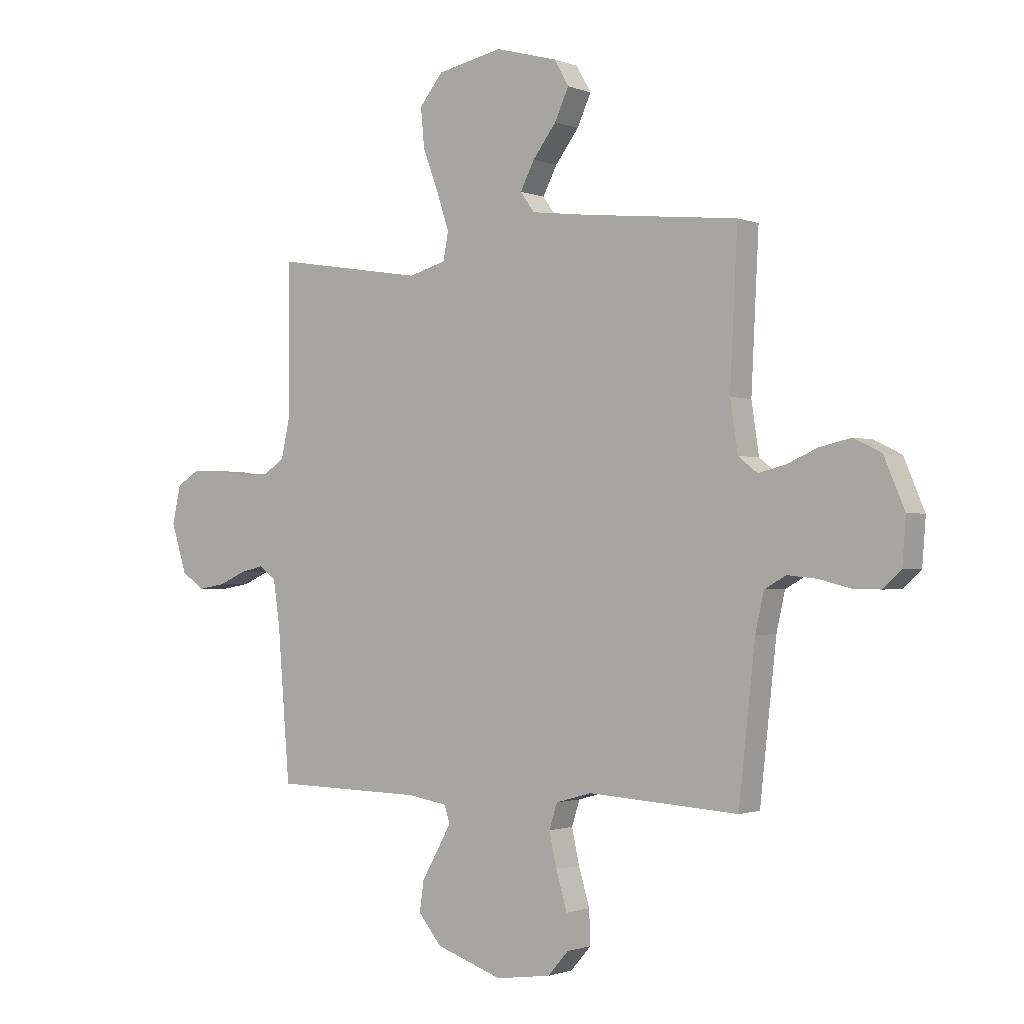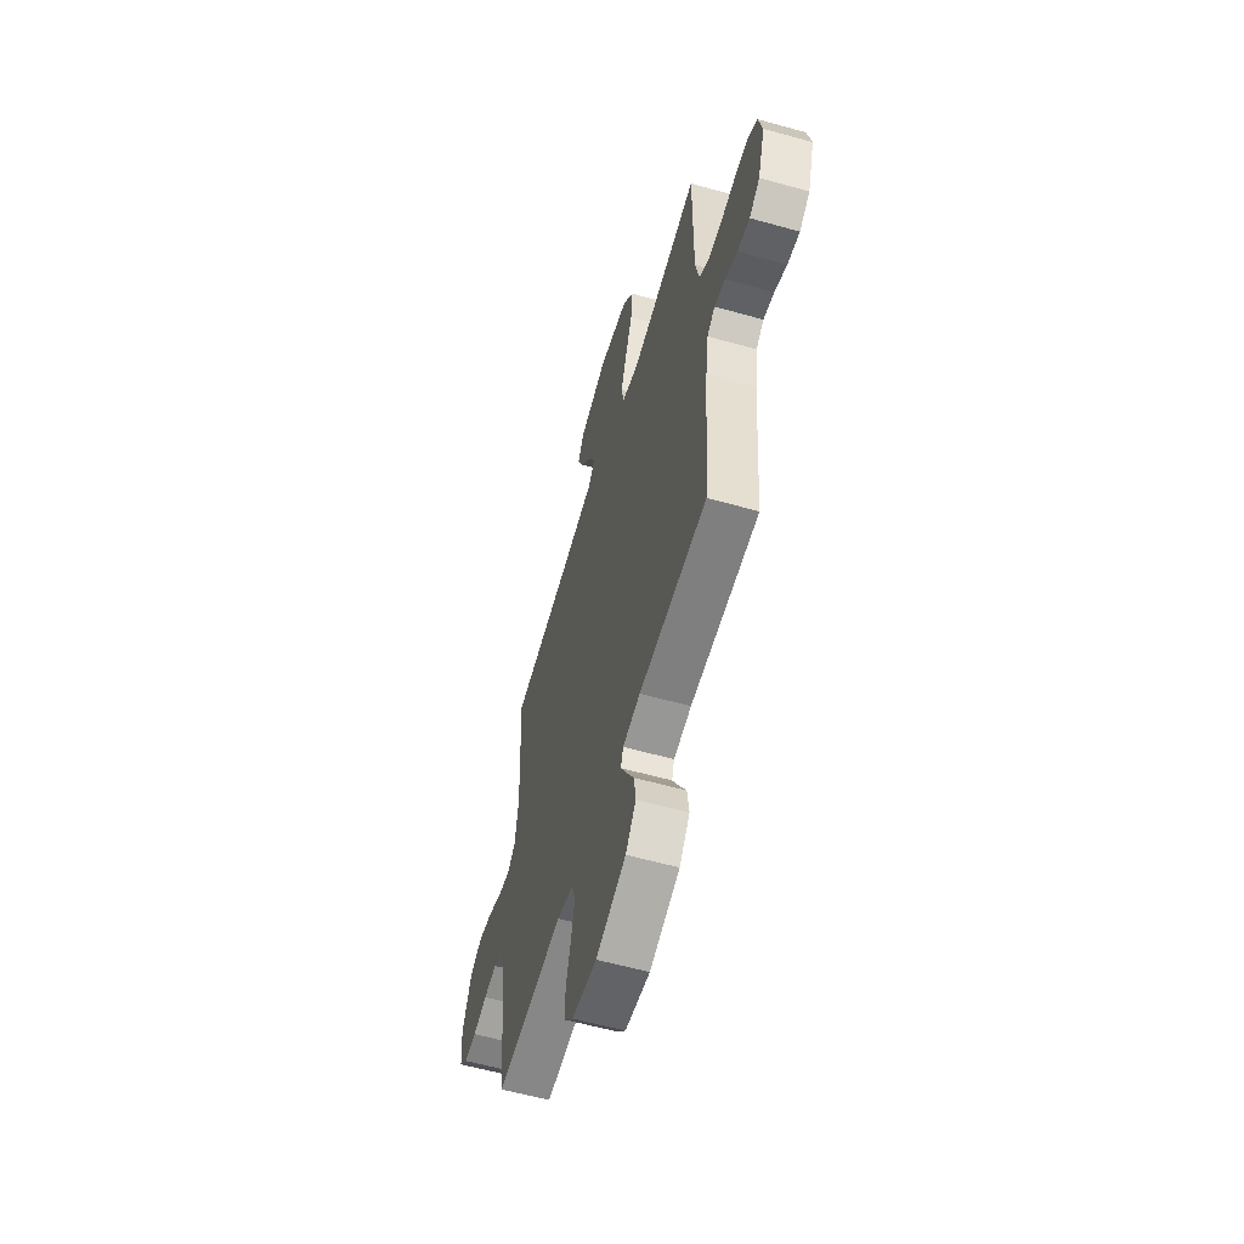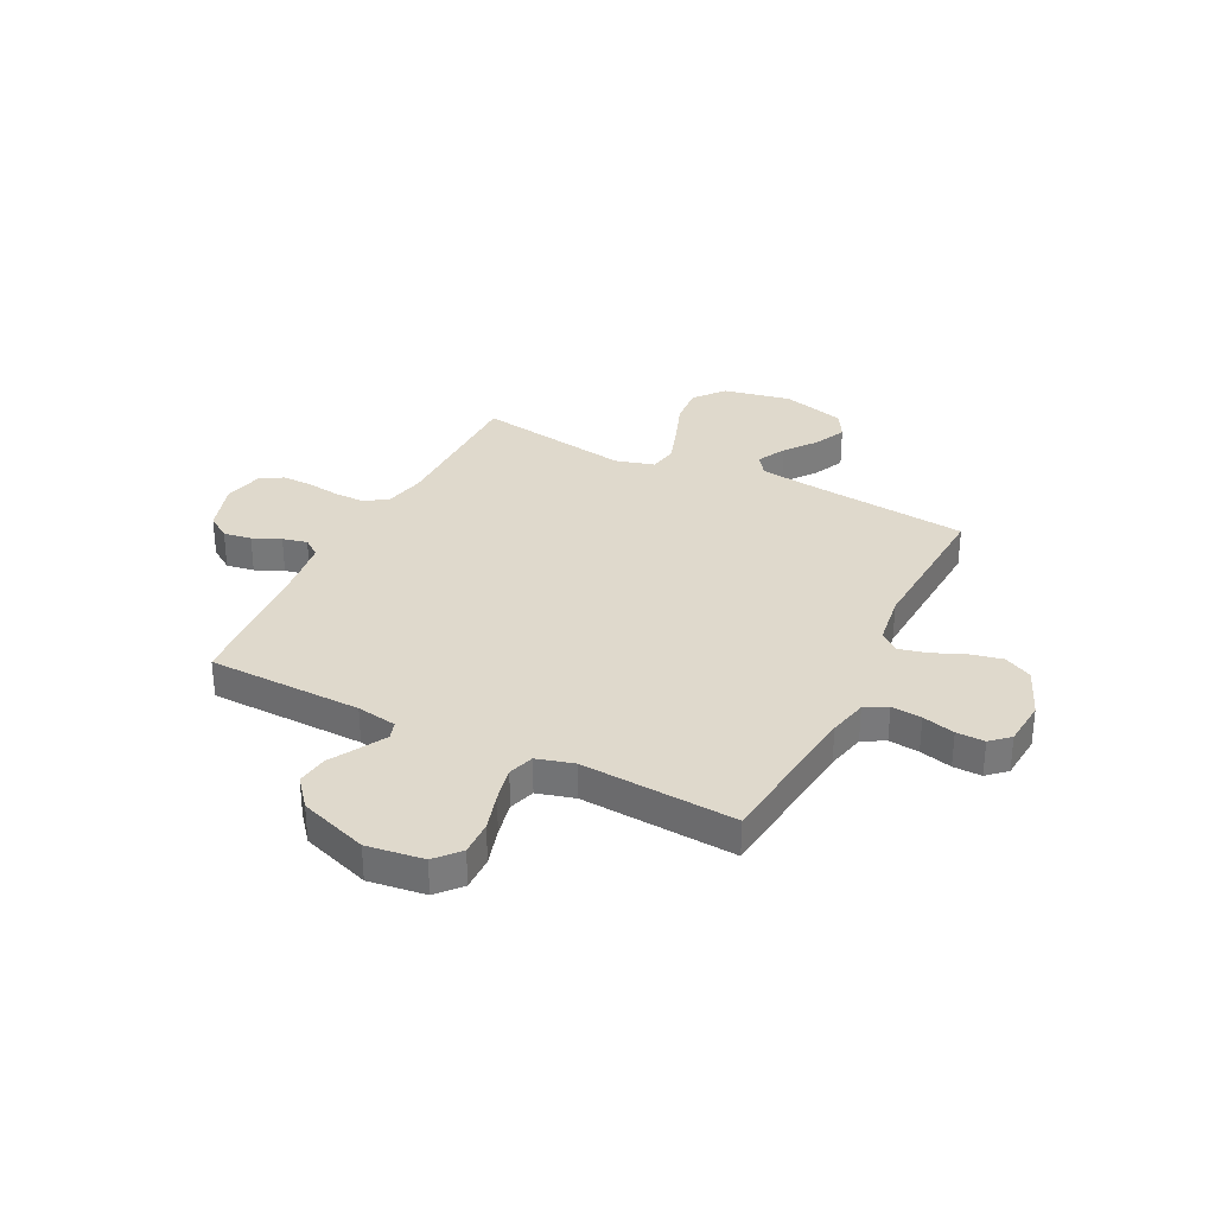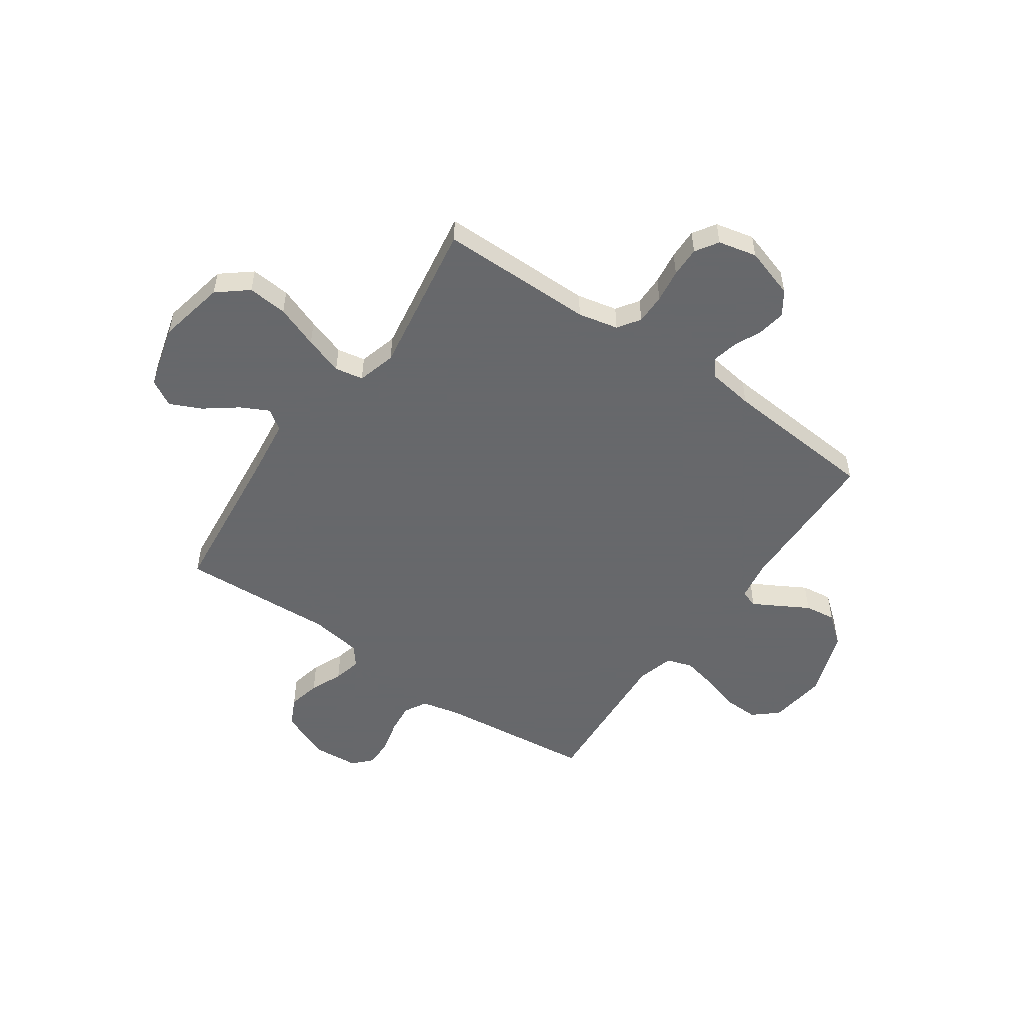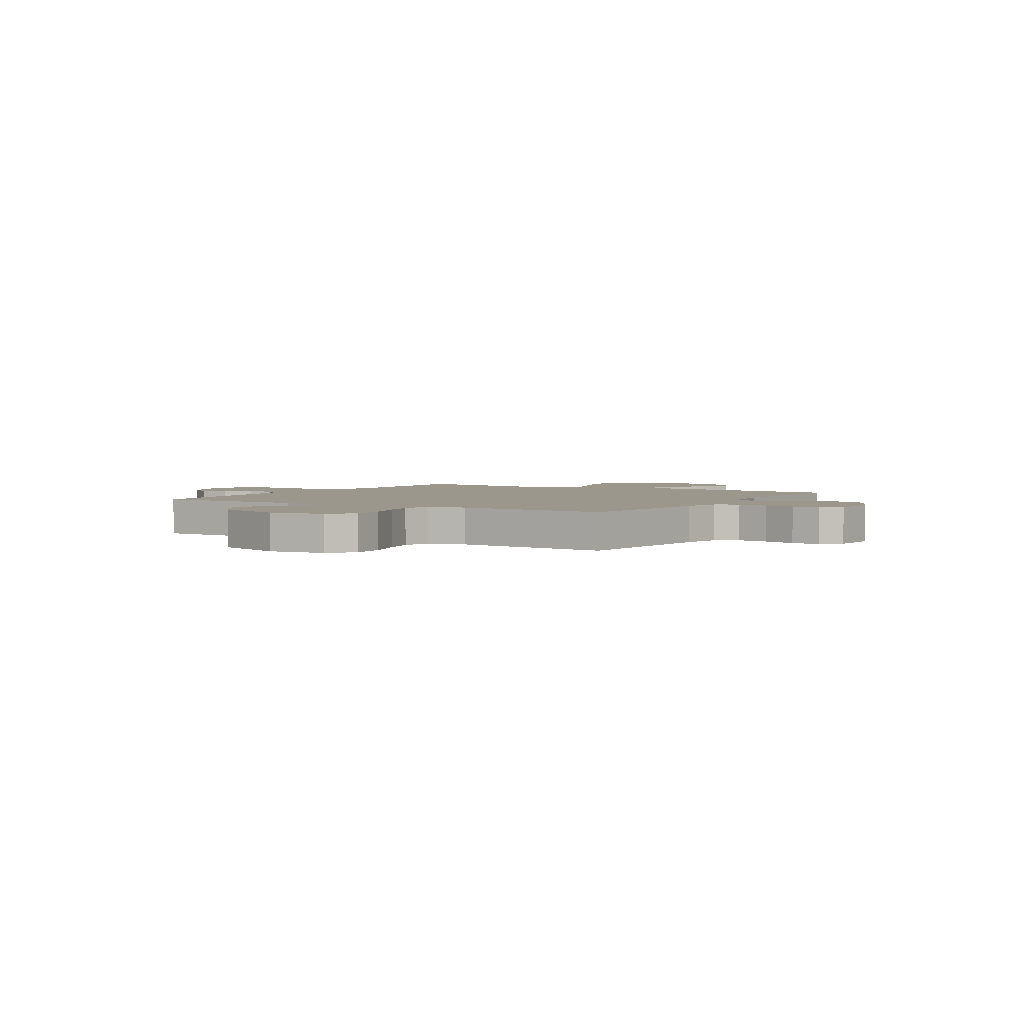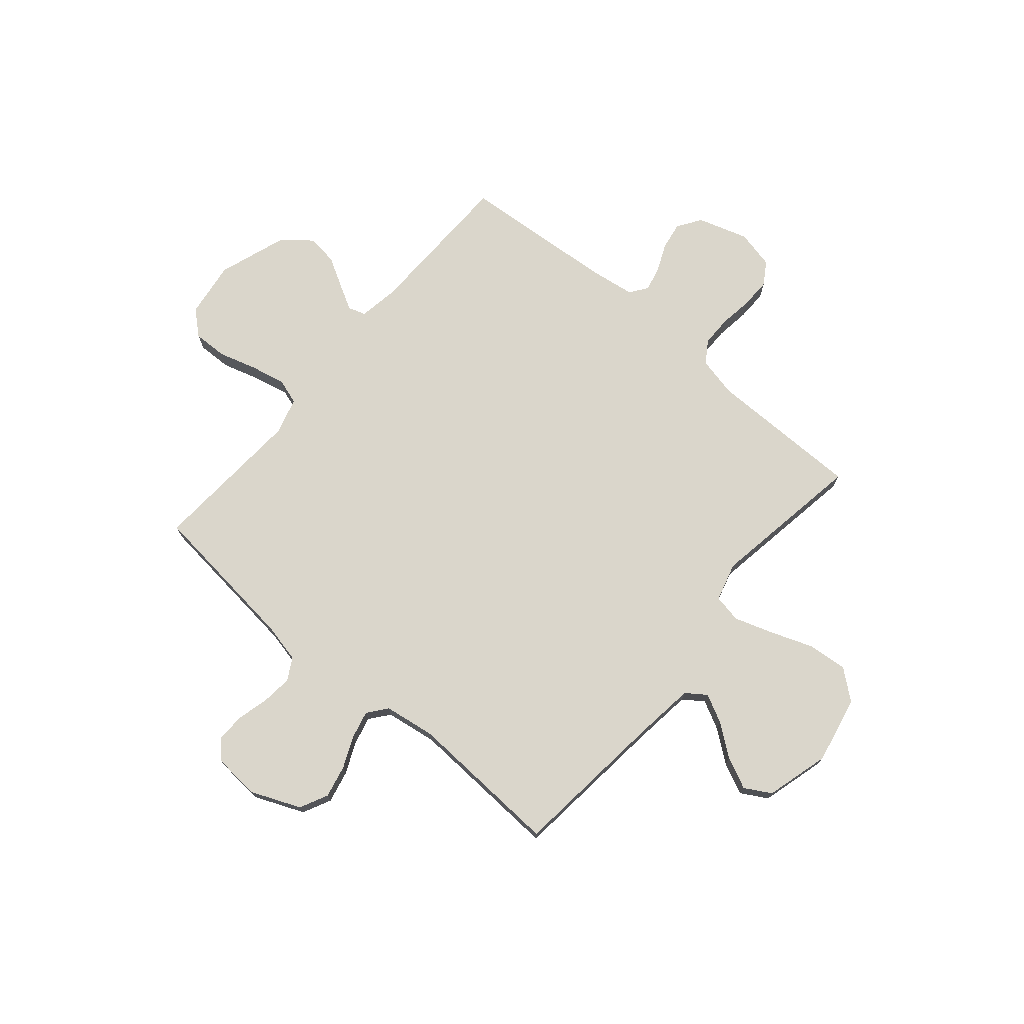
<metadata>
{"format":"obj","ext":"obj","renderer":"f3d","projection":"perspective","resolution":1024,"background":"white","views":[{"elev":-1.3,"azim":-143.8,"up":"+Z"},{"elev":-58.7,"azim":73.9,"up":"+Z"},{"elev":32.3,"azim":-153.2,"up":"+Y"},{"elev":-52.3,"azim":55.2,"up":"+Y"},{"elev":2.9,"azim":-148.7,"up":"+Y"},{"elev":73.8,"azim":-49.6,"up":"+Y"}]}
</metadata>
<code>
v 0.5 0.07 0.5
v 0.5 0.07 0.2
v 0.517 0.07 0.122
v 0.56 0.07 0.093
v 0.619 0.07 0.093
v 0.684 0.07 0.102
v 0.743 0.07 0.103
v 0.787 0.07 0.075
v 0.804 0.07 0
v 0.773 0.07 -0.098
v 0.727 0.07 -0.129
v 0.673 0.07 -0.12
v 0.619 0.07 -0.096
v 0.571 0.07 -0.085
v 0.537 0.07 -0.11
v 0.524 0.07 -0.2
v 0.5 0.07 -0.5
v 0.2 0.07 -0.506
v 0.122 0.07 -0.519
v 0.111 0.07 -0.553
v 0.138 0.07 -0.602
v 0.171 0.07 -0.66
v 0.179 0.07 -0.72
v 0.133 0.07 -0.776
v 0 0.07 -0.822
v -0.11 0.07 -0.807
v -0.151 0.07 -0.76
v -0.149 0.07 -0.693
v -0.127 0.07 -0.619
v -0.112 0.07 -0.551
v -0.128 0.07 -0.501
v -0.2 0.07 -0.481
v -0.5 0.07 -0.5
v -0.533 0.07 -0.2
v -0.55 0.07 -0.124
v -0.593 0.07 -0.1
v -0.652 0.07 -0.106
v -0.715 0.07 -0.122
v -0.77 0.07 -0.123
v -0.806 0.07 -0.09
v -0.813 0.07 0
v -0.772 0.07 0.097
v -0.717 0.07 0.124
v -0.654 0.07 0.11
v -0.592 0.07 0.083
v -0.538 0.07 0.07
v -0.5 0.07 0.1
v -0.485 0.07 0.2
v -0.5 0.07 0.5
v -0.2 0.07 0.531
v -0.078 0.07 0.546
v -0.05 0.07 0.585
v -0.078 0.07 0.64
v -0.125 0.07 0.702
v -0.153 0.07 0.763
v -0.124 0.07 0.814
v 0 0.07 0.848
v 0.131 0.07 0.821
v 0.178 0.07 0.763
v 0.171 0.07 0.686
v 0.14 0.07 0.603
v 0.115 0.07 0.528
v 0.125 0.07 0.473
v 0.2 0.07 0.452
v 0.5 0 0.5
v 0.5 0 0.2
v 0.517 0 0.122
v 0.56 0 0.093
v 0.619 0 0.093
v 0.684 0 0.102
v 0.743 0 0.103
v 0.787 0 0.075
v 0.804 0 0
v 0.773 0 -0.098
v 0.727 0 -0.129
v 0.673 0 -0.12
v 0.619 0 -0.096
v 0.571 0 -0.085
v 0.537 0 -0.11
v 0.524 0 -0.2
v 0.5 0 -0.5
v 0.2 0 -0.506
v 0.122 0 -0.519
v 0.111 0 -0.553
v 0.138 0 -0.602
v 0.171 0 -0.66
v 0.179 0 -0.72
v 0.133 0 -0.776
v 0 0 -0.822
v -0.11 0 -0.807
v -0.151 0 -0.76
v -0.149 0 -0.693
v -0.127 0 -0.619
v -0.112 0 -0.551
v -0.128 0 -0.501
v -0.2 0 -0.481
v -0.5 0 -0.5
v -0.533 0 -0.2
v -0.55 0 -0.124
v -0.593 0 -0.1
v -0.652 0 -0.106
v -0.715 0 -0.122
v -0.77 0 -0.123
v -0.806 0 -0.09
v -0.813 0 0
v -0.772 0 0.097
v -0.717 0 0.124
v -0.654 0 0.11
v -0.592 0 0.083
v -0.538 0 0.07
v -0.5 0 0.1
v -0.485 0 0.2
v -0.5 0 0.5
v -0.2 0 0.531
v -0.078 0 0.546
v -0.05 0 0.585
v -0.078 0 0.64
v -0.125 0 0.702
v -0.153 0 0.763
v -0.124 0 0.814
v 0 0 0.848
v 0.131 0 0.821
v 0.178 0 0.763
v 0.171 0 0.686
v 0.14 0 0.603
v 0.115 0 0.528
v 0.125 0 0.473
v 0.2 0 0.452
f 58 59 60 61
f 58 61 62
f 57 58 62
f 56 57 62 63
f 53 54 55 56
f 52 53 56 63
f 48 49 50
f 47 48 50 51
f 42 43 44 45
f 42 45 46
f 41 42 46
f 40 41 46
f 37 38 39 40
f 36 37 40 46
f 35 36 46 47
f 32 33 34
f 31 32 34 35
f 26 27 28 29
f 26 29 30
f 25 26 30
f 24 25 30 31
f 21 22 23 24
f 20 21 24 31
f 16 17 18
f 15 16 18 19
f 10 11 12 13
f 10 13 14
f 9 10 14
f 8 9 14
f 5 6 7 8
f 4 5 8 14
f 3 4 14 15
f 64 1 2
f 63 64 2 3
f 51 52 63 3
f 19 20 31 35
f 19 35 47 51
f 3 15 19 51
f 125 124 123 122
f 126 125 122
f 126 122 121
f 127 126 121 120
f 120 119 118 117
f 127 120 117 116
f 114 113 112
f 115 114 112 111
f 109 108 107 106
f 110 109 106
f 110 106 105
f 110 105 104
f 104 103 102 101
f 110 104 101 100
f 111 110 100 99
f 98 97 96
f 99 98 96 95
f 93 92 91 90
f 94 93 90
f 94 90 89
f 95 94 89 88
f 88 87 86 85
f 95 88 85 84
f 82 81 80
f 83 82 80 79
f 77 76 75 74
f 78 77 74
f 78 74 73
f 78 73 72
f 72 71 70 69
f 78 72 69 68
f 79 78 68 67
f 66 65 128
f 67 66 128 127
f 67 127 116 115
f 99 95 84 83
f 115 111 99 83
f 115 83 79 67
f 1 65 66 2
f 2 66 67 3
f 3 67 68 4
f 4 68 69 5
f 5 69 70 6
f 6 70 71 7
f 7 71 72 8
f 8 72 73 9
f 9 73 74 10
f 10 74 75 11
f 11 75 76 12
f 12 76 77 13
f 13 77 78 14
f 14 78 79 15
f 15 79 80 16
f 16 80 81 17
f 17 81 82 18
f 18 82 83 19
f 19 83 84 20
f 20 84 85 21
f 21 85 86 22
f 22 86 87 23
f 23 87 88 24
f 24 88 89 25
f 25 89 90 26
f 26 90 91 27
f 27 91 92 28
f 28 92 93 29
f 29 93 94 30
f 30 94 95 31
f 31 95 96 32
f 32 96 97 33
f 33 97 98 34
f 34 98 99 35
f 35 99 100 36
f 36 100 101 37
f 37 101 102 38
f 38 102 103 39
f 39 103 104 40
f 40 104 105 41
f 41 105 106 42
f 42 106 107 43
f 43 107 108 44
f 44 108 109 45
f 45 109 110 46
f 46 110 111 47
f 47 111 112 48
f 48 112 113 49
f 49 113 114 50
f 50 114 115 51
f 51 115 116 52
f 52 116 117 53
f 53 117 118 54
f 54 118 119 55
f 55 119 120 56
f 56 120 121 57
f 57 121 122 58
f 58 122 123 59
f 59 123 124 60
f 60 124 125 61
f 61 125 126 62
f 62 126 127 63
f 63 127 128 64
f 64 128 65 1

</code>
